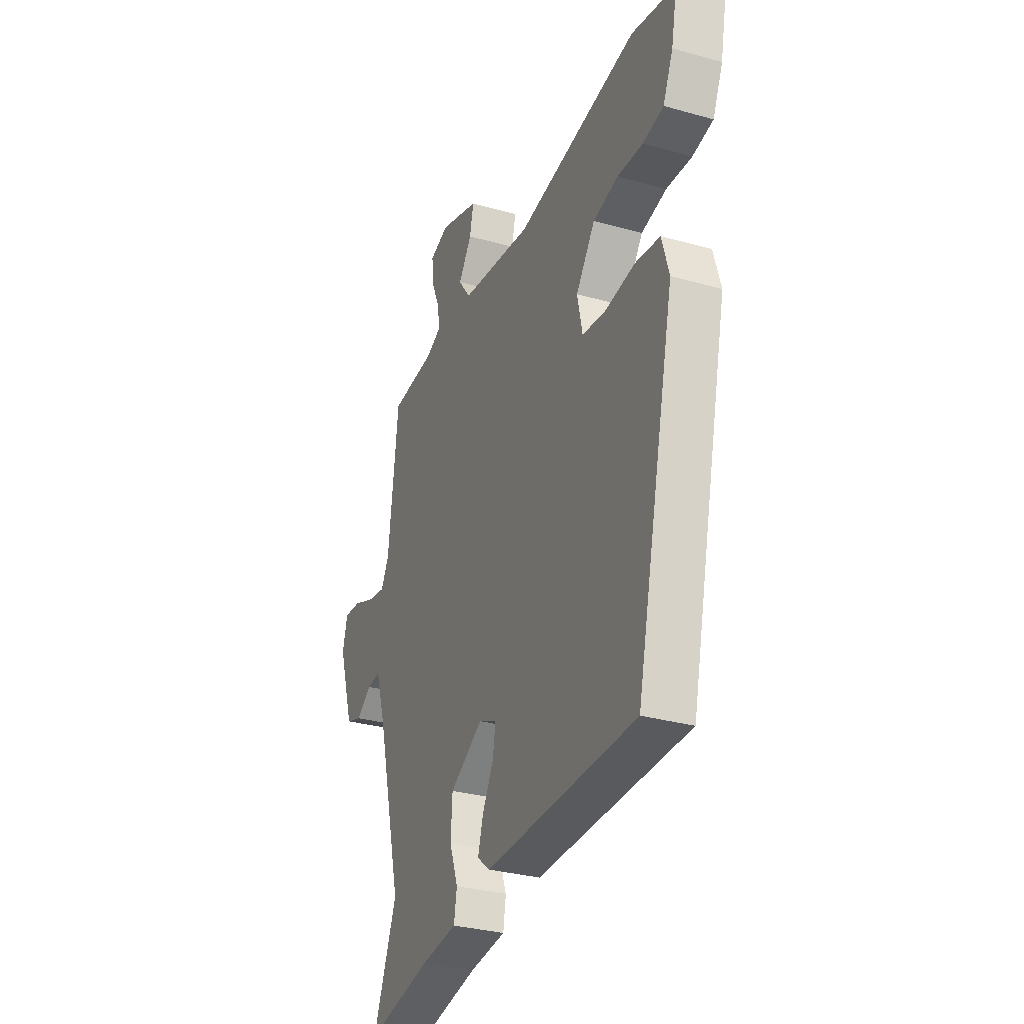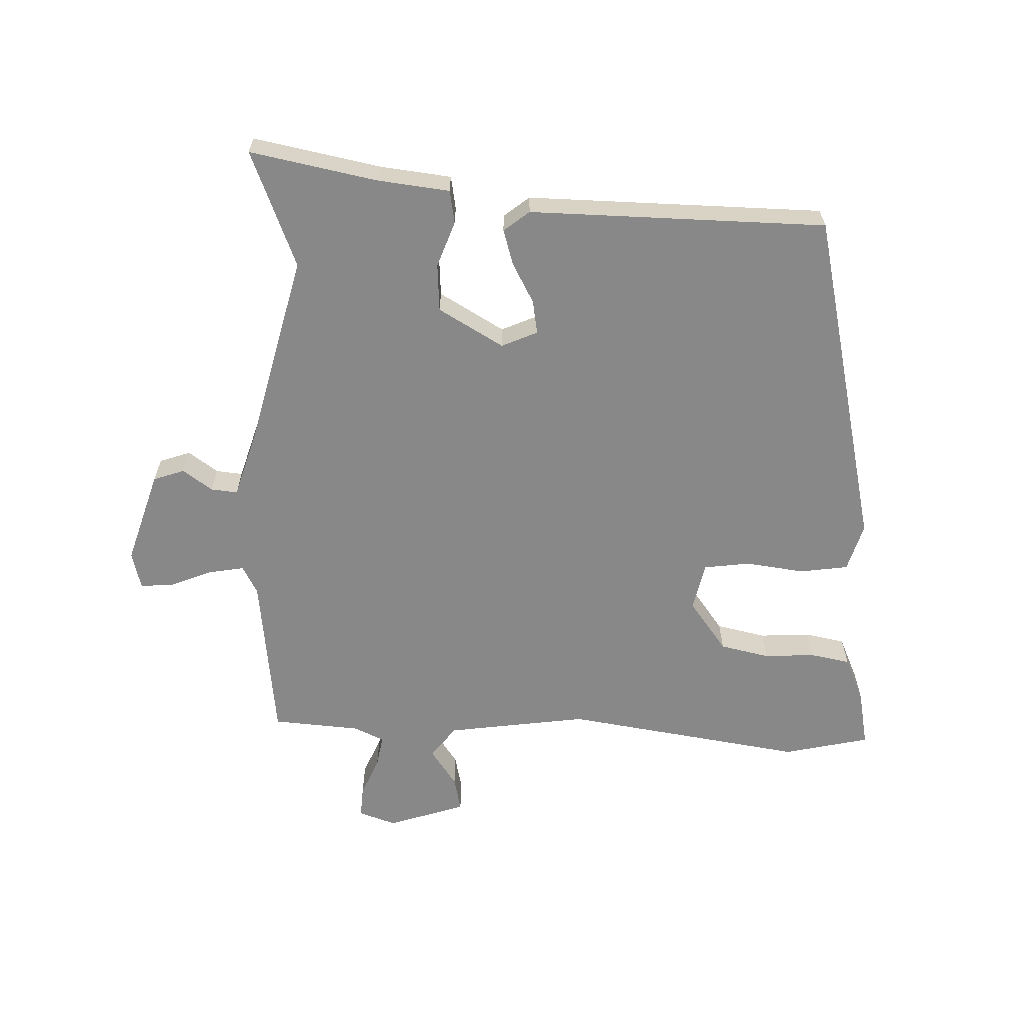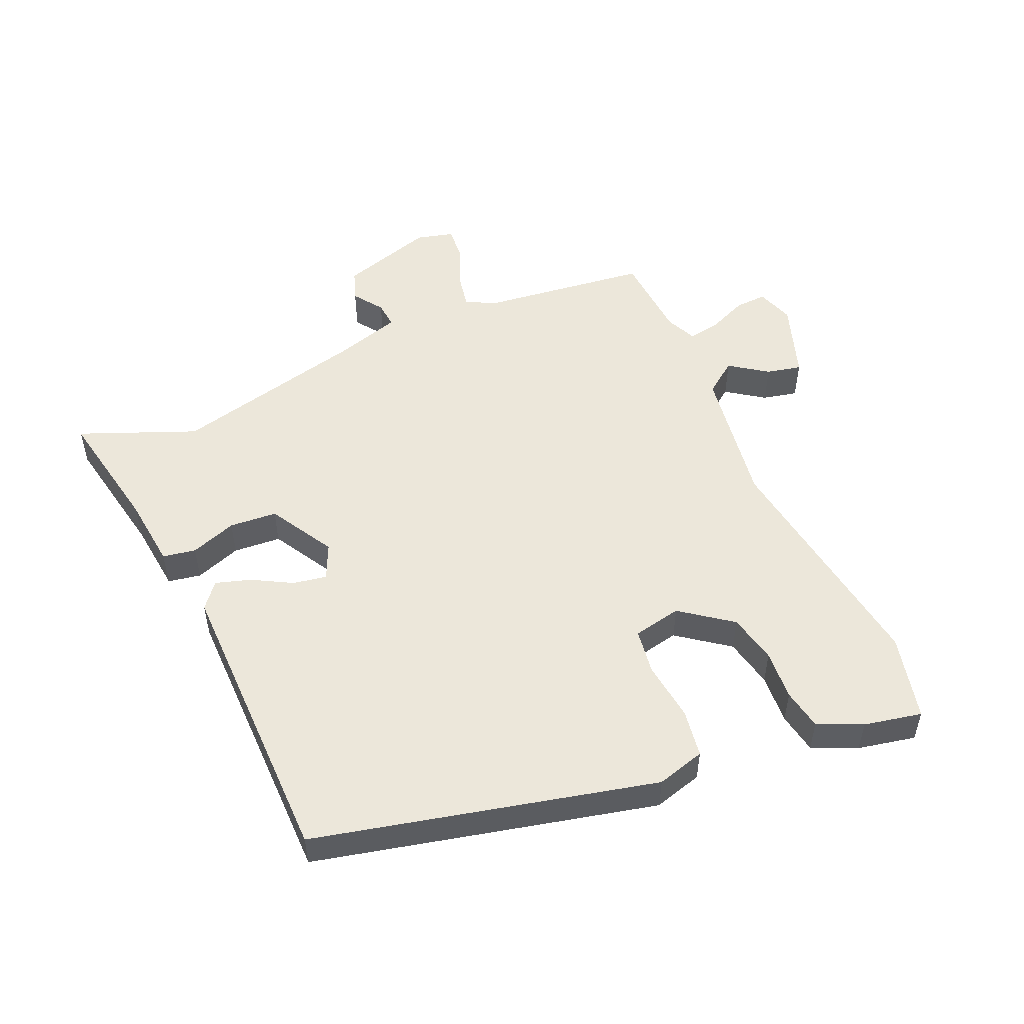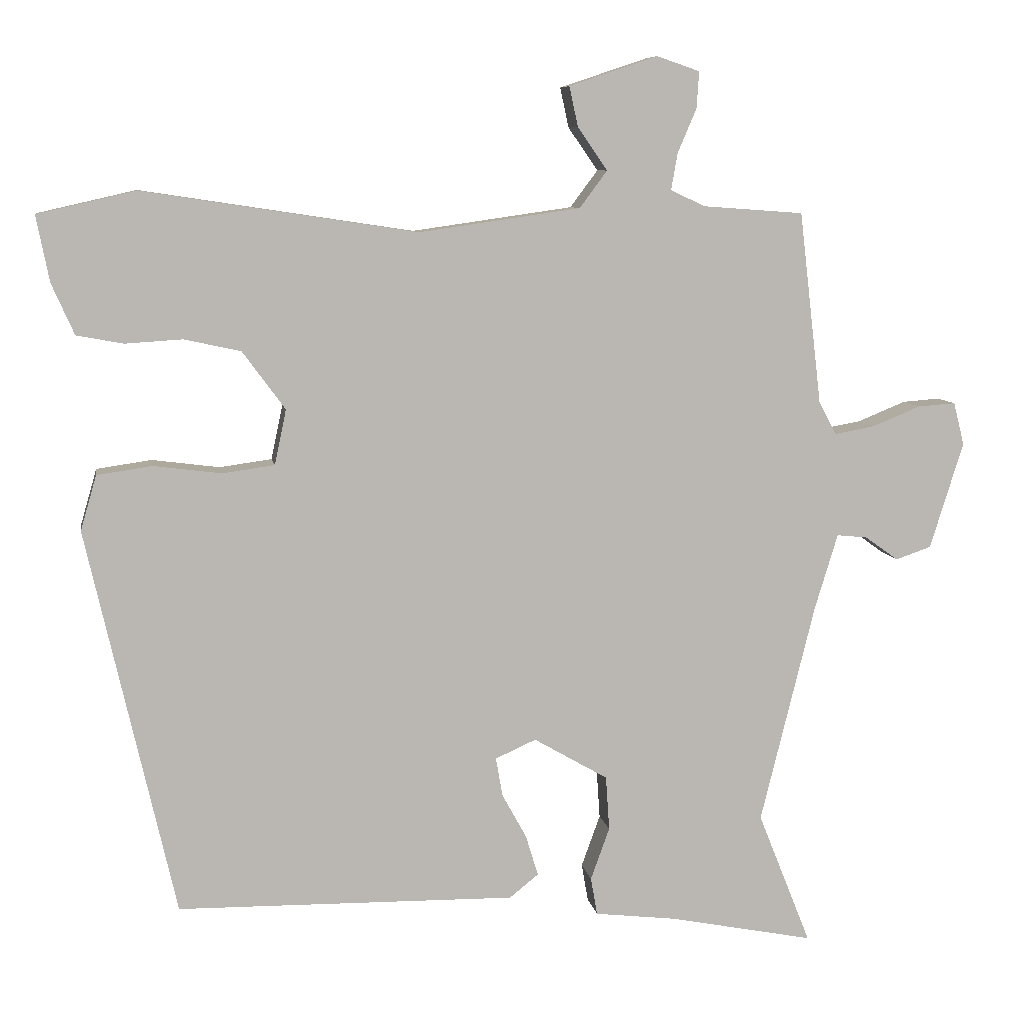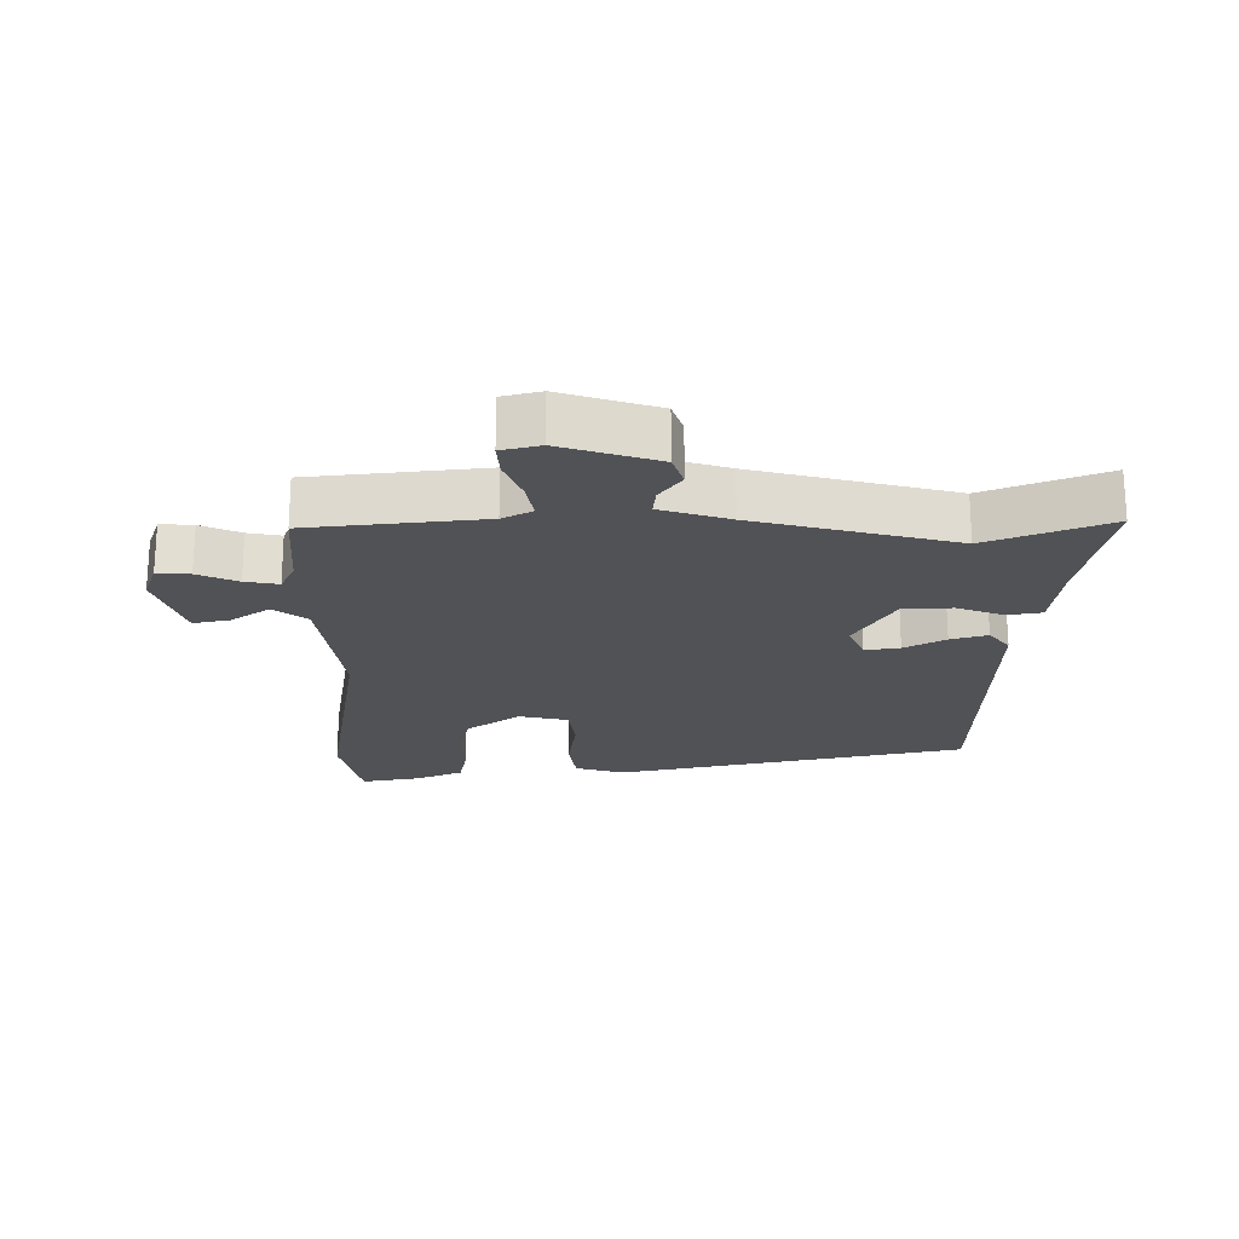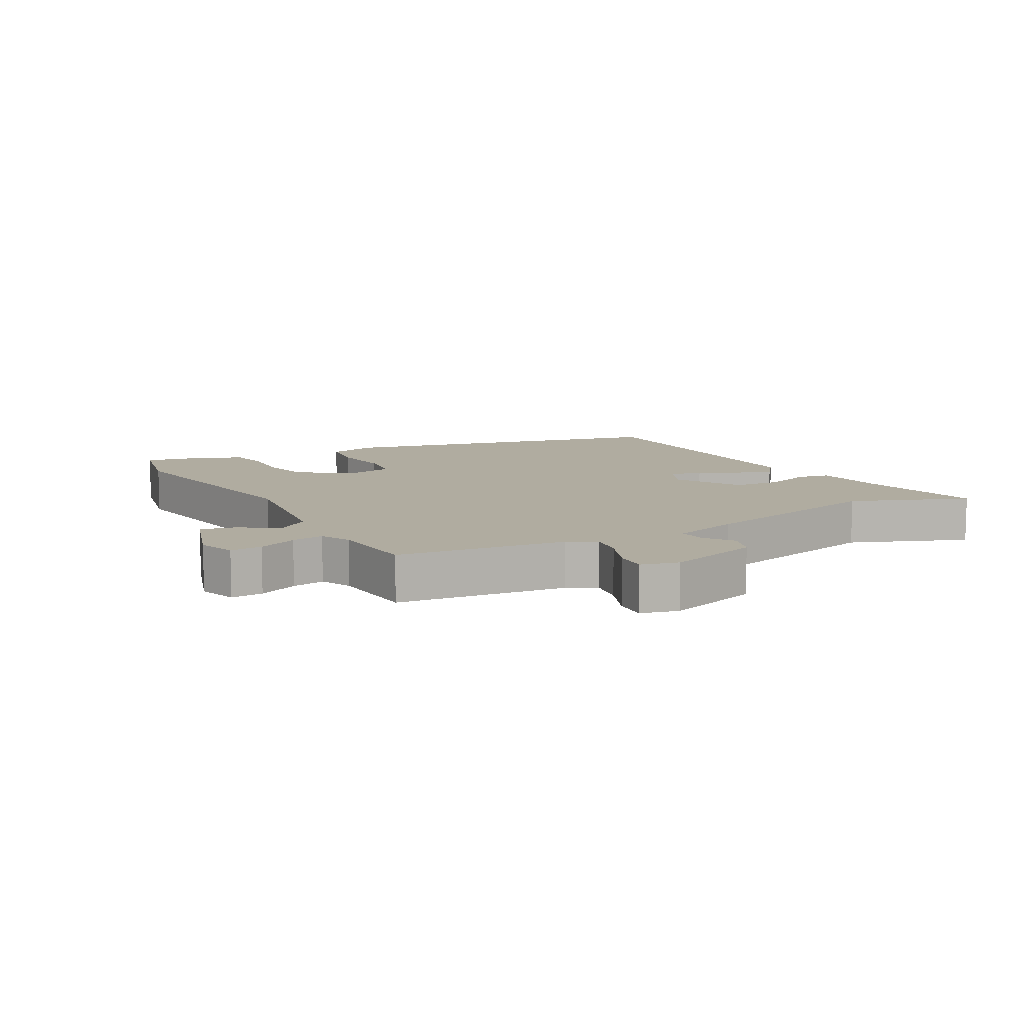
<metadata>
{"format":"obj","ext":"obj","renderer":"f3d","projection":"perspective","resolution":1024,"background":"white","views":[{"elev":-31.0,"azim":-112.0,"up":"+Z"},{"elev":-62.7,"azim":178.0,"up":"+Y"},{"elev":51.9,"azim":-113.3,"up":"+Y"},{"elev":8.0,"azim":-9.2,"up":"+Z"},{"elev":-21.3,"azim":89.8,"up":"+Y"},{"elev":10.0,"azim":60.9,"up":"+Y"}]}
</metadata>
<code>
v -0.38 0.07 -0.472
v -0.502 0.07 0.062
v -0.48 0.07 0.138
v -0.404 0.07 0.149
v -0.311 0.07 0.137
v -0.239 0.07 0.147
v -0.223 0.07 0.223
v -0.282 0.07 0.303
v -0.36 0.07 0.32
v -0.439 0.07 0.315
v -0.503 0.07 0.327
v -0.534 0.07 0.397
v -0.552 0.07 0.488
v -0.417 0.07 0.519
v -0.039 0.07 0.462
v 0.183 0.07 0.494
v 0.221 0.07 0.545
v 0.18 0.07 0.604
v 0.168 0.07 0.659
v 0.29 0.07 0.7
v 0.349 0.07 0.68
v 0.346 0.07 0.63
v 0.32 0.07 0.569
v 0.311 0.07 0.518
v 0.359 0.07 0.496
v 0.497 0.07 0.486
v 0.528 0.07 0.221
v 0.552 0.07 0.176
v 0.608 0.07 0.186
v 0.674 0.07 0.213
v 0.726 0.07 0.217
v 0.741 0.07 0.158
v 0.695 0.07 0.011
v 0.646 0.07 -0.006
v 0.6 0.07 0.027
v 0.558 0.07 0.031
v 0.526 0.07 -0.074
v 0.451 0.07 -0.377
v 0.524 0.07 -0.56
v 0.325 0.07 -0.521
v 0.212 0.07 -0.508
v 0.203 0.07 -0.456
v 0.229 0.07 -0.384
v 0.224 0.07 -0.309
v 0.122 0.07 -0.25
v 0.066 0.07 -0.275
v 0.075 0.07 -0.328
v 0.109 0.07 -0.39
v 0.126 0.07 -0.446
v 0.086 0.07 -0.478
v -0.38 0 -0.472
v -0.502 0 0.062
v -0.48 0 0.138
v -0.404 0 0.149
v -0.311 0 0.137
v -0.239 0 0.147
v -0.223 0 0.223
v -0.282 0 0.303
v -0.36 0 0.32
v -0.439 0 0.315
v -0.503 0 0.327
v -0.534 0 0.397
v -0.552 0 0.488
v -0.417 0 0.519
v -0.039 0 0.462
v 0.183 0 0.494
v 0.221 0 0.545
v 0.18 0 0.604
v 0.168 0 0.659
v 0.29 0 0.7
v 0.349 0 0.68
v 0.346 0 0.63
v 0.32 0 0.569
v 0.311 0 0.518
v 0.359 0 0.496
v 0.497 0 0.486
v 0.528 0 0.221
v 0.552 0 0.176
v 0.608 0 0.186
v 0.674 0 0.213
v 0.726 0 0.217
v 0.741 0 0.158
v 0.695 0 0.011
v 0.646 0 -0.006
v 0.6 0 0.027
v 0.558 0 0.031
v 0.526 0 -0.074
v 0.451 0 -0.377
v 0.524 0 -0.56
v 0.325 0 -0.521
v 0.212 0 -0.508
v 0.203 0 -0.456
v 0.229 0 -0.384
v 0.224 0 -0.309
v 0.122 0 -0.25
v 0.066 0 -0.275
v 0.075 0 -0.328
v 0.109 0 -0.39
v 0.126 0 -0.446
v 0.086 0 -0.478
f 3 4 5
f 2 3 5
f 1 2 5
f 50 1 5
f 49 50 5
f 48 49 5
f 47 48 5
f 46 47 5 6
f 45 46 6 7
f 44 45 7
f 40 41 42 43
f 40 43 44
f 39 40 44
f 38 39 44
f 44 7 8
f 38 44 8
f 37 38 8
f 33 34 35
f 32 33 35
f 31 32 35
f 30 31 35
f 29 30 35
f 28 29 35 36
f 36 37 8
f 28 36 8
f 27 28 8
f 21 22 23
f 20 21 23
f 19 20 23
f 18 19 23
f 17 18 23
f 16 17 23 24
f 13 14 15
f 12 13 15
f 11 12 15
f 10 11 15
f 9 10 15
f 9 15 16
f 8 9 16
f 27 8 16
f 26 27 16
f 25 26 16
f 16 24 25
f 55 54 53
f 55 53 52
f 55 52 51
f 55 51 100
f 55 100 99
f 55 99 98
f 55 98 97
f 56 55 97 96
f 57 56 96 95
f 57 95 94
f 93 92 91 90
f 94 93 90
f 94 90 89
f 94 89 88
f 58 57 94
f 58 94 88
f 58 88 87
f 85 84 83
f 85 83 82
f 85 82 81
f 85 81 80
f 85 80 79
f 86 85 79 78
f 58 87 86
f 58 86 78
f 58 78 77
f 73 72 71
f 73 71 70
f 73 70 69
f 73 69 68
f 73 68 67
f 74 73 67 66
f 65 64 63
f 65 63 62
f 65 62 61
f 65 61 60
f 65 60 59
f 66 65 59
f 66 59 58
f 66 58 77
f 66 77 76
f 66 76 75
f 75 74 66
f 1 51 52 2
f 2 52 53 3
f 3 53 54 4
f 4 54 55 5
f 5 55 56 6
f 6 56 57 7
f 7 57 58 8
f 8 58 59 9
f 9 59 60 10
f 10 60 61 11
f 11 61 62 12
f 12 62 63 13
f 13 63 64 14
f 14 64 65 15
f 15 65 66 16
f 16 66 67 17
f 17 67 68 18
f 18 68 69 19
f 19 69 70 20
f 20 70 71 21
f 21 71 72 22
f 22 72 73 23
f 23 73 74 24
f 24 74 75 25
f 25 75 76 26
f 26 76 77 27
f 27 77 78 28
f 28 78 79 29
f 29 79 80 30
f 30 80 81 31
f 31 81 82 32
f 32 82 83 33
f 33 83 84 34
f 34 84 85 35
f 35 85 86 36
f 36 86 87 37
f 37 87 88 38
f 38 88 89 39
f 39 89 90 40
f 40 90 91 41
f 41 91 92 42
f 42 92 93 43
f 43 93 94 44
f 44 94 95 45
f 45 95 96 46
f 46 96 97 47
f 47 97 98 48
f 48 98 99 49
f 49 99 100 50
f 50 100 51 1

</code>
